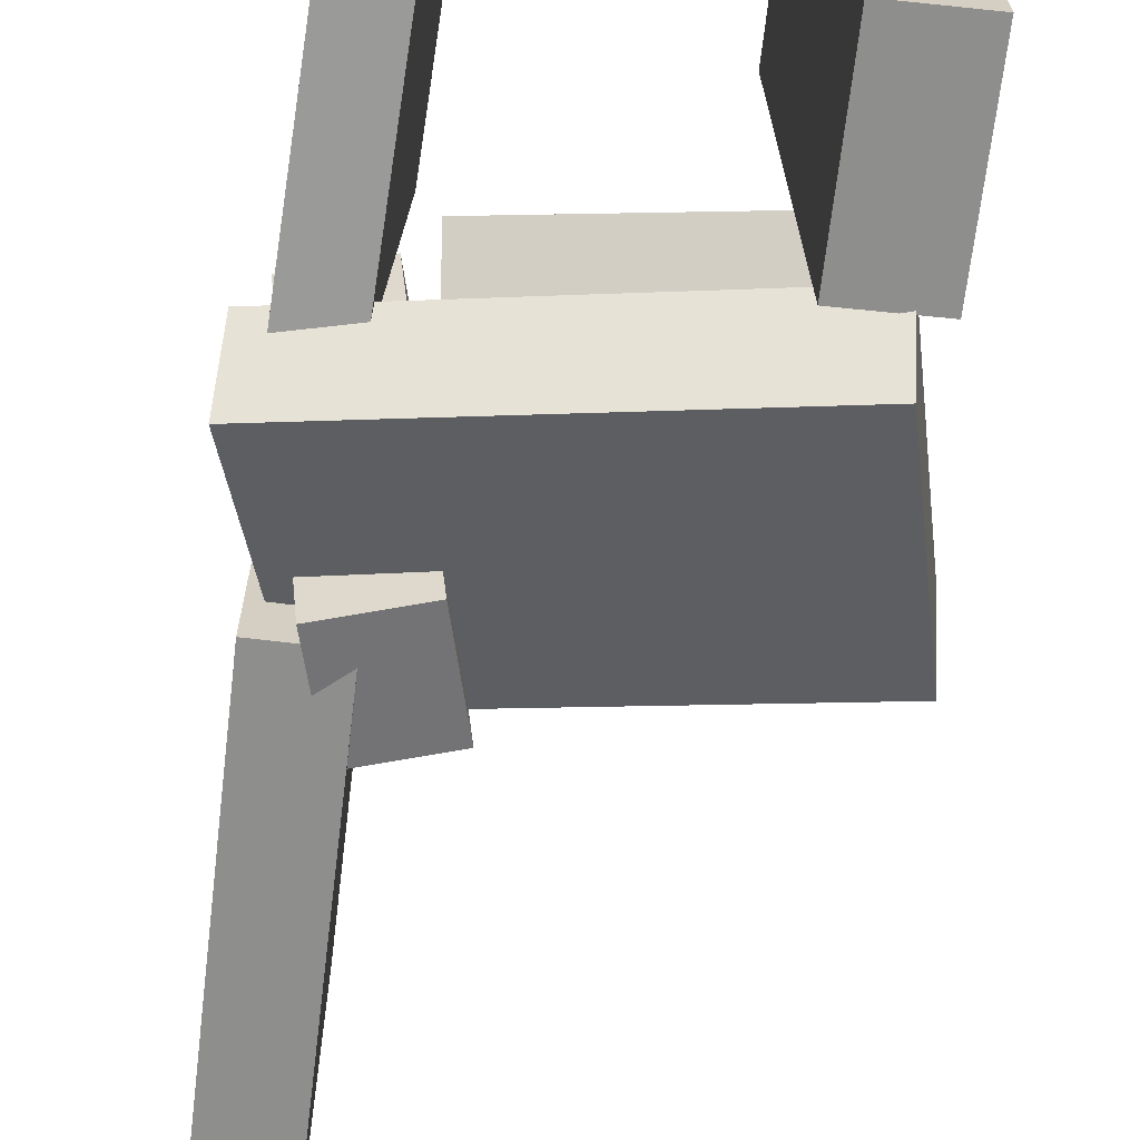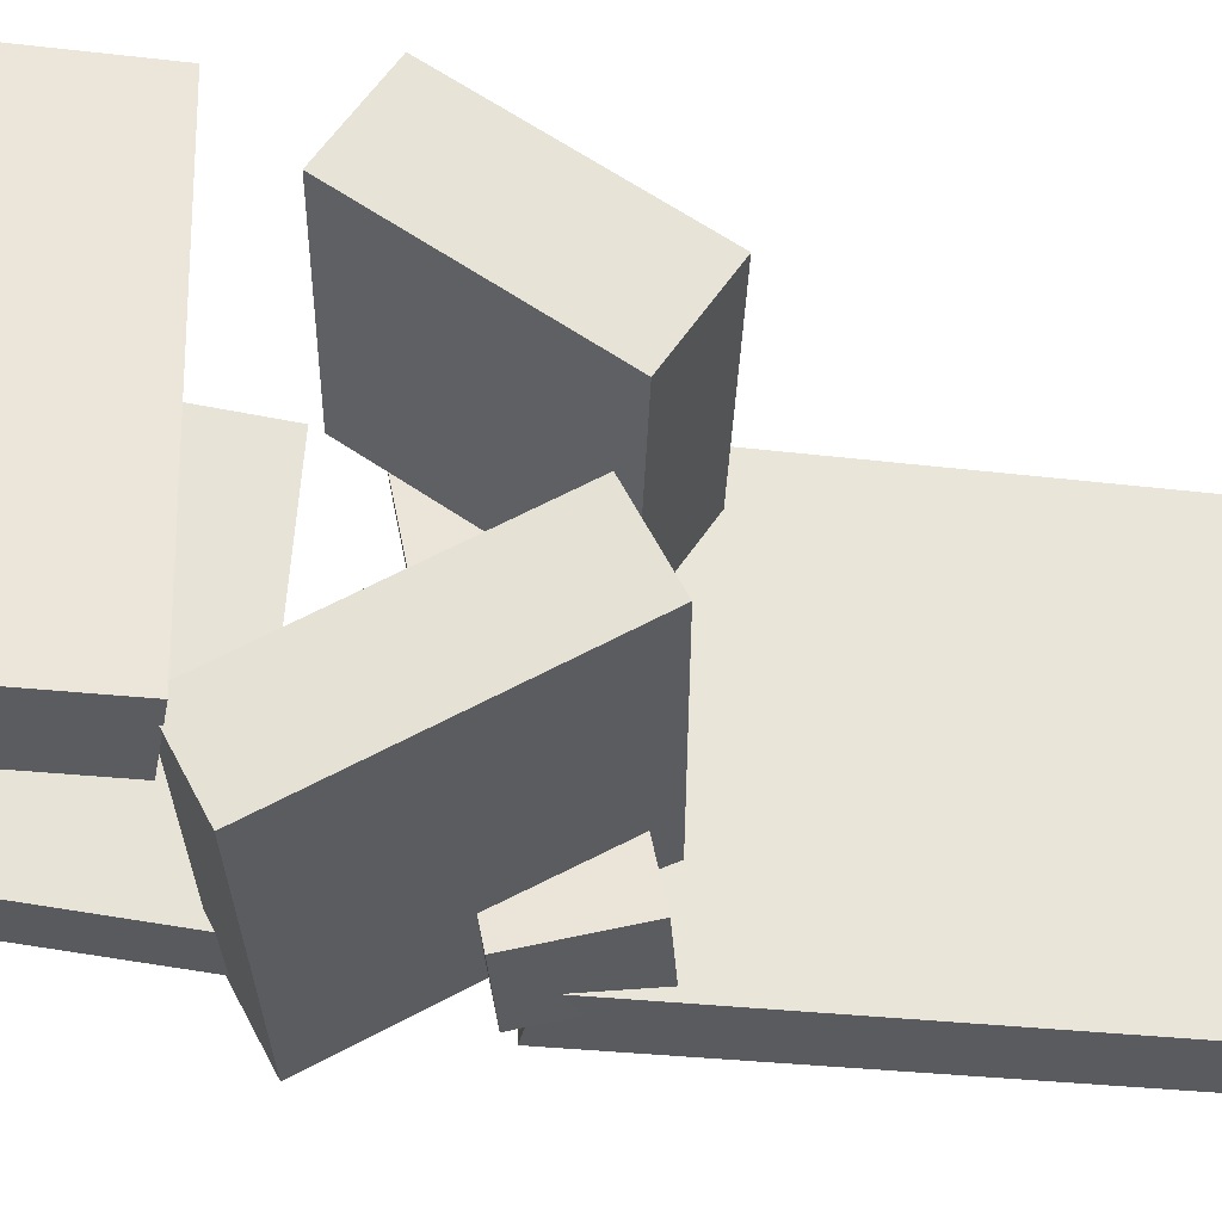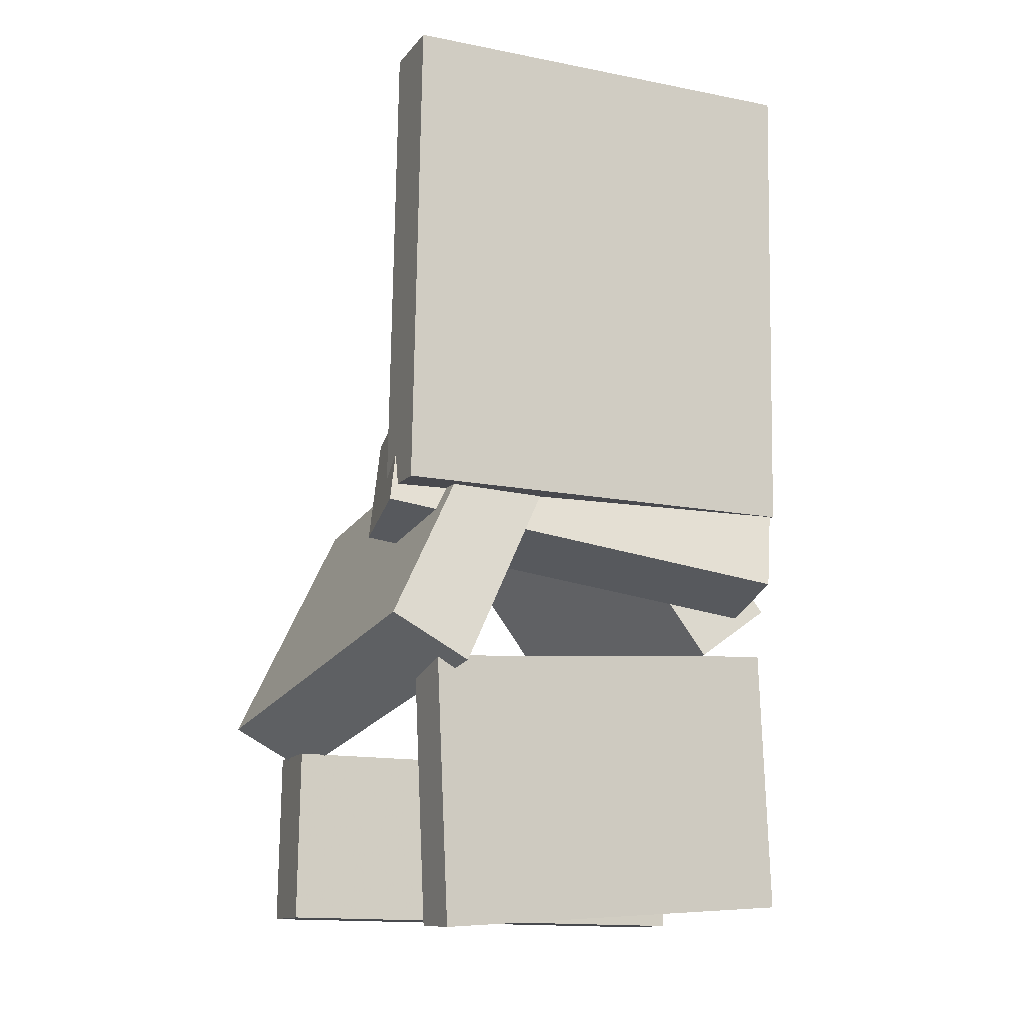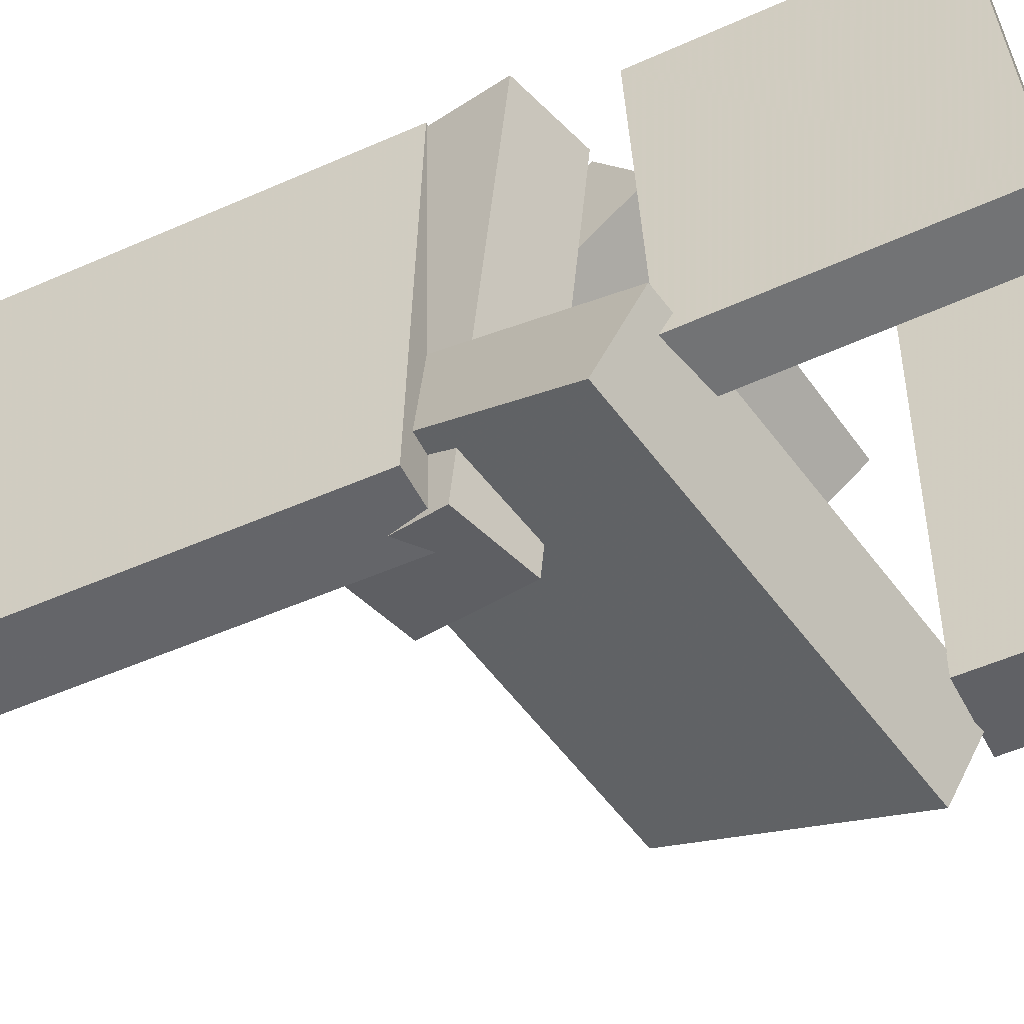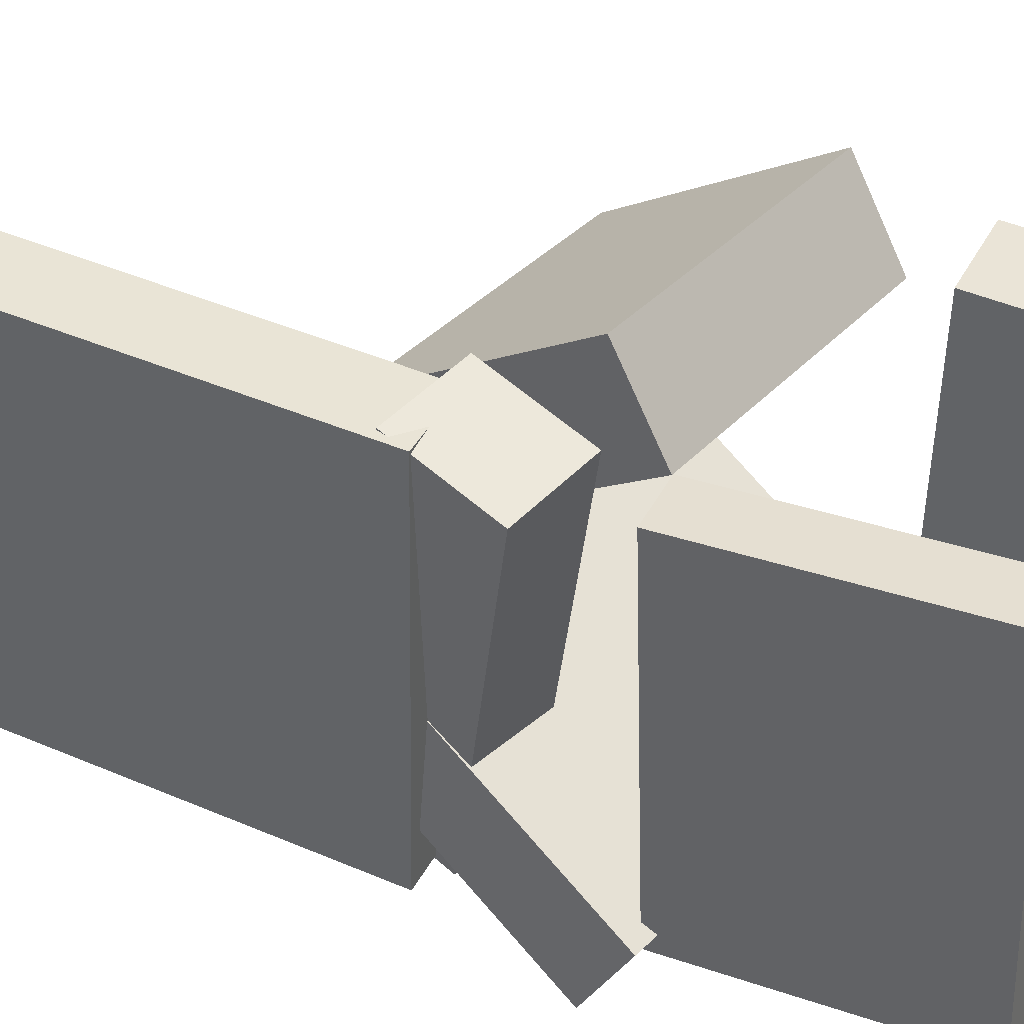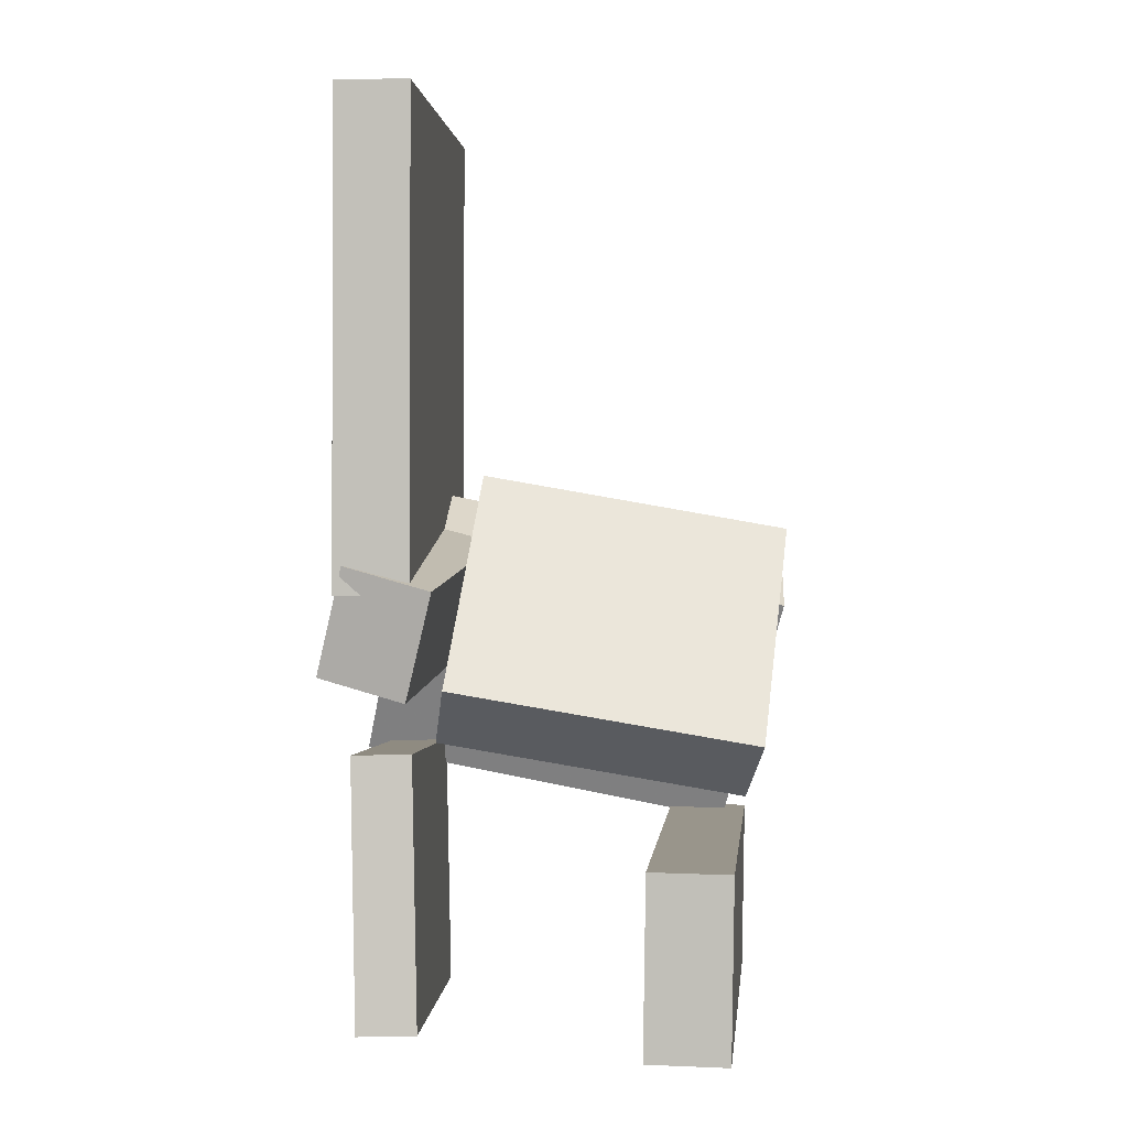
<metadata>
{"format":"obj","ext":"obj","renderer":"f3d","projection":"perspective","resolution":1024,"background":"white","views":[{"elev":-66.0,"azim":-7.3,"up":"+Z"},{"elev":-32.7,"azim":78.6,"up":"+Z"},{"elev":-12.0,"azim":-113.0,"up":"+Y"},{"elev":-52.2,"azim":-64.2,"up":"+Z"},{"elev":41.7,"azim":-63.9,"up":"+Z"},{"elev":0.9,"azim":4.3,"up":"+Y"}]}
</metadata>
<code>
v -0.1723 -0.007877 -0.1949
v -0.1719 -0.01548 0.189
v -0.1697 0.4332 -0.1862
v -0.1693 0.4256 0.1978
v -0.1051 -0.008273 -0.195
v -0.1047 -0.01588 0.1889
v -0.1025 0.4328 -0.1863
v -0.1021 0.4252 0.1977
f 1.0 7.0 5.0
f 1.0 3.0 7.0
f 1.0 4.0 3.0
f 1.0 2.0 4.0
f 3.0 8.0 7.0
f 3.0 4.0 8.0
f 5.0 7.0 8.0
f 5.0 8.0 6.0
f 1.0 5.0 6.0
f 1.0 6.0 2.0
f 2.0 6.0 8.0
f 2.0 8.0 4.0
v -0.06567 0.03895 0.02915
v -0.08689 -0.1448 0.1541
v -0.04994 0.0897 0.1064
v -0.07117 -0.09403 0.2314
v 0.2044 -0.008458 0.00532
v 0.1832 -0.1922 0.1303
v 0.2202 0.04229 0.0826
v 0.1989 -0.1414 0.2076
f 9.0 15.0 13.0
f 9.0 11.0 15.0
f 9.0 12.0 11.0
f 9.0 10.0 12.0
f 11.0 16.0 15.0
f 11.0 12.0 16.0
f 13.0 15.0 16.0
f 13.0 16.0 14.0
f 9.0 13.0 14.0
f 9.0 14.0 10.0
f 10.0 14.0 16.0
f 10.0 16.0 12.0
v -0.06131 -0.04581 -0.1973
v -0.1102 -0.1093 0.1779
v -0.1404 -0.0238 -0.2038
v -0.1893 -0.0873 0.1713
v -0.03581 0.05174 -0.1774
v -0.08471 -0.01176 0.1977
v -0.1149 0.07375 -0.184
v -0.1638 0.01025 0.1912
f 17.0 23.0 21.0
f 17.0 19.0 23.0
f 17.0 20.0 19.0
f 17.0 18.0 20.0
f 19.0 24.0 23.0
f 19.0 20.0 24.0
f 21.0 23.0 24.0
f 21.0 24.0 22.0
f 17.0 21.0 22.0
f 17.0 22.0 18.0
f 18.0 22.0 24.0
f 18.0 24.0 20.0
v 0.11 -0.2409 -0.2077
v 0.09854 -0.249 0.2002
v 0.1851 -0.2421 -0.2056
v 0.1737 -0.2501 0.2022
v 0.1076 -0.4054 -0.211
v 0.0961 -0.4134 0.1969
v 0.1827 -0.4066 -0.2089
v 0.1712 -0.4146 0.1989
f 25.0 31.0 29.0
f 25.0 27.0 31.0
f 25.0 28.0 27.0
f 25.0 26.0 28.0
f 27.0 32.0 31.0
f 27.0 28.0 32.0
f 29.0 31.0 32.0
f 29.0 32.0 30.0
f 25.0 29.0 30.0
f 25.0 30.0 26.0
f 26.0 30.0 32.0
f 26.0 32.0 28.0
v 0.1612 -0.2138 -0.2616
v -0.1962 -0.1397 -0.219
v 0.2215 0.007586 -0.1407
v -0.1359 0.08169 -0.09812
v 0.1616 -0.2533 -0.1895
v -0.1958 -0.1792 -0.1469
v 0.2219 -0.03189 -0.06862
v -0.1354 0.04222 -0.02602
f 33.0 39.0 37.0
f 33.0 35.0 39.0
f 33.0 36.0 35.0
f 33.0 34.0 36.0
f 35.0 40.0 39.0
f 35.0 36.0 40.0
f 37.0 39.0 40.0
f 37.0 40.0 38.0
f 33.0 37.0 38.0
f 33.0 38.0 34.0
f 34.0 38.0 40.0
f 34.0 40.0 36.0
v -0.1132 -0.4141 -0.1564
v -0.09903 -0.3952 0.1854
v -0.1667 -0.4153 -0.1541
v -0.1526 -0.3964 0.1877
v -0.1194 -0.1721 -0.1695
v -0.1052 -0.1532 0.1723
v -0.1729 -0.1734 -0.1672
v -0.1588 -0.1545 0.1746
f 41.0 47.0 45.0
f 41.0 43.0 47.0
f 41.0 44.0 43.0
f 41.0 42.0 44.0
f 43.0 48.0 47.0
f 43.0 44.0 48.0
f 45.0 47.0 48.0
f 45.0 48.0 46.0
f 41.0 45.0 46.0
f 41.0 46.0 42.0
f 42.0 46.0 48.0
f 42.0 48.0 44.0

</code>
